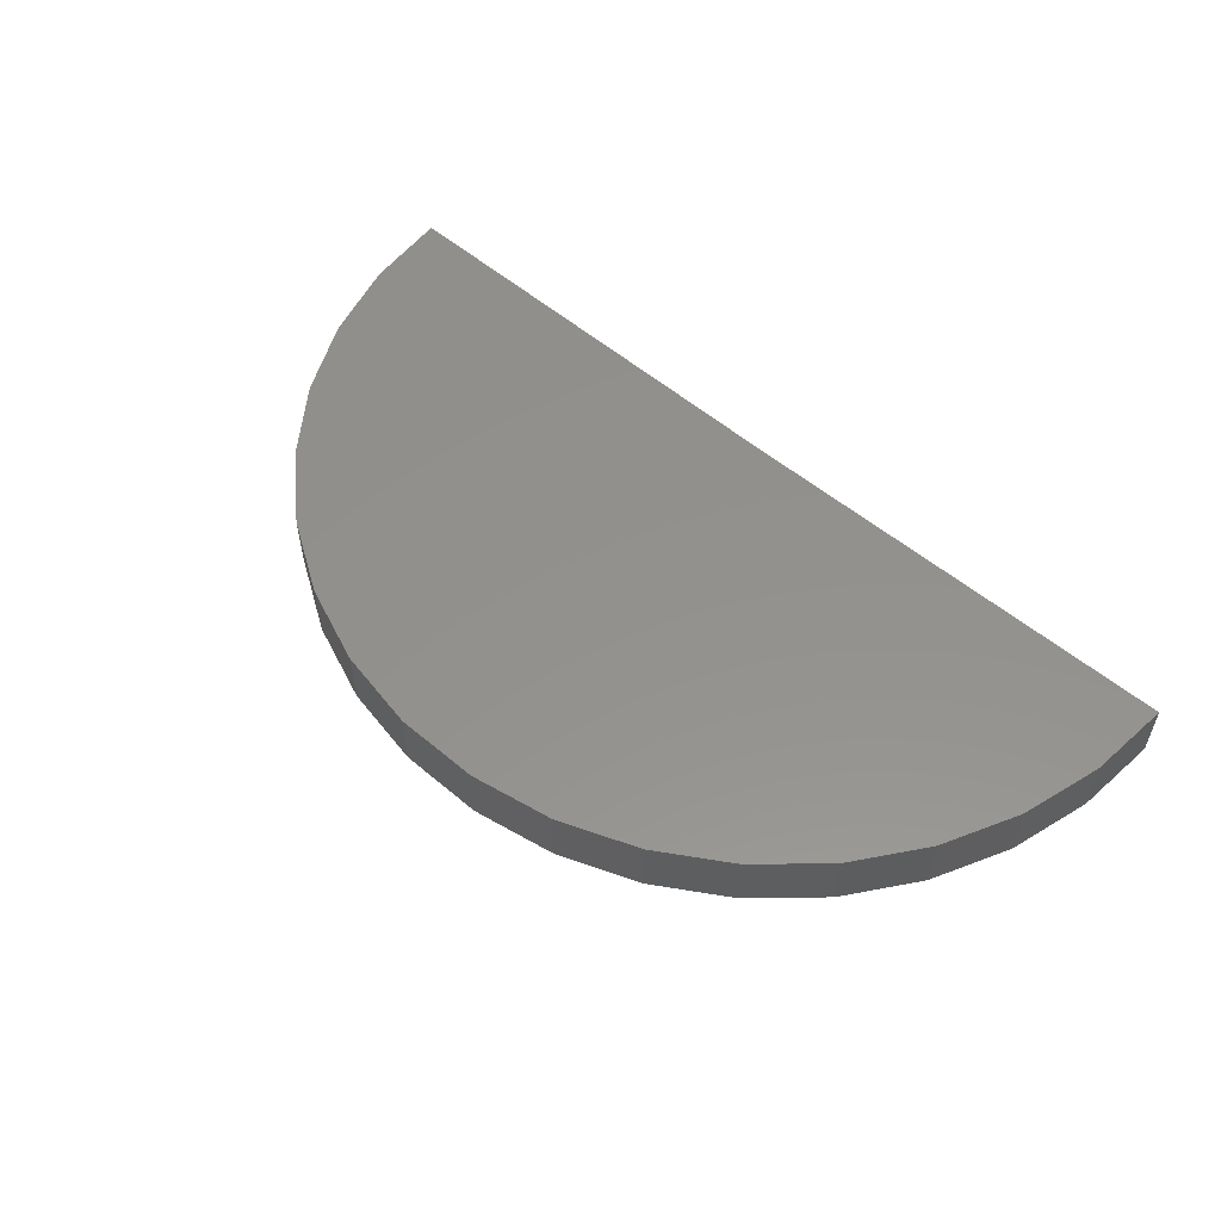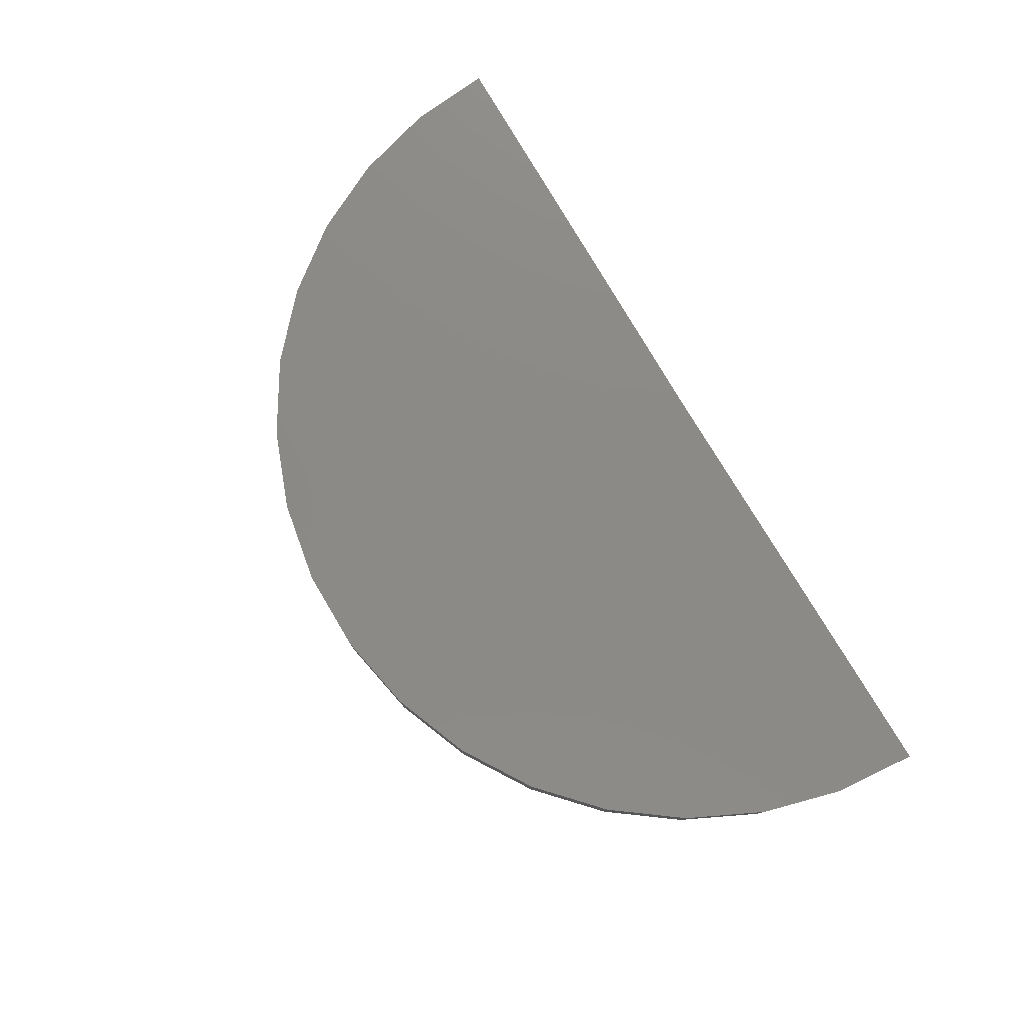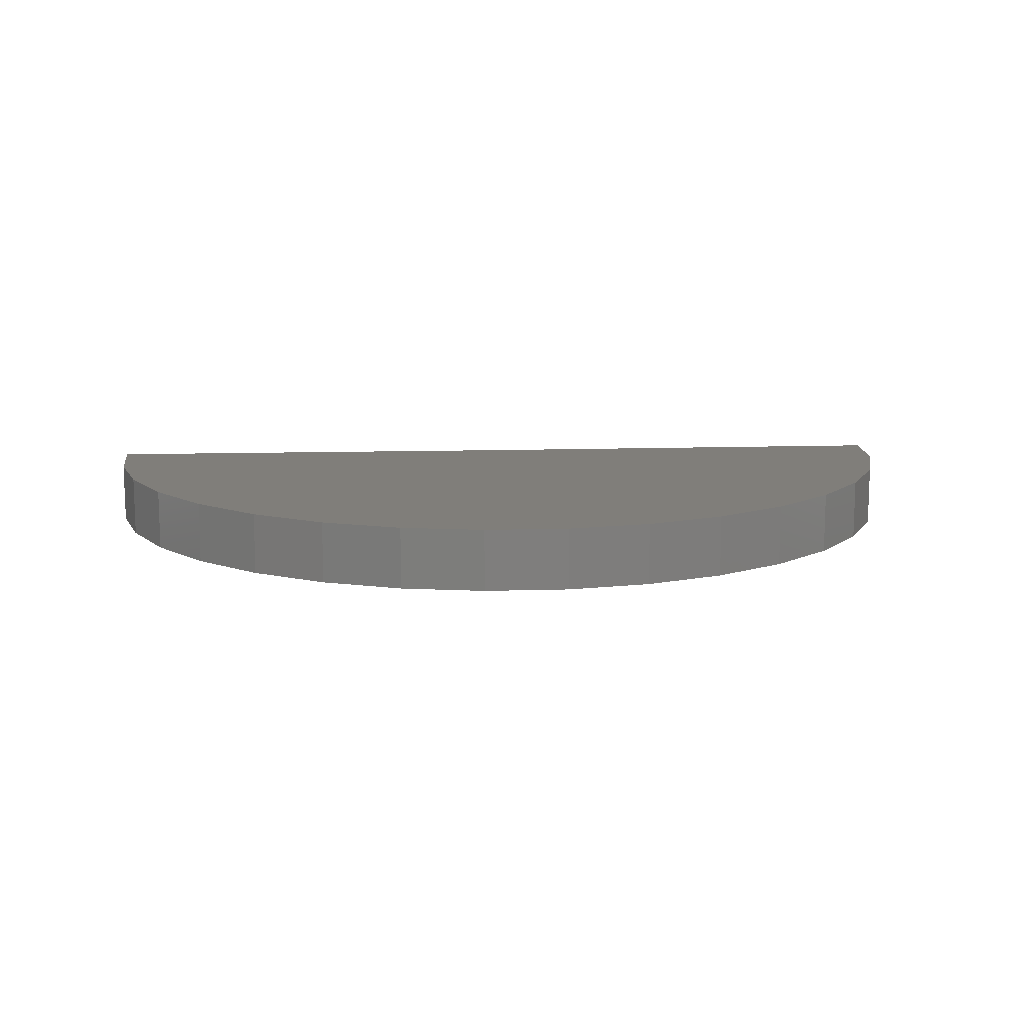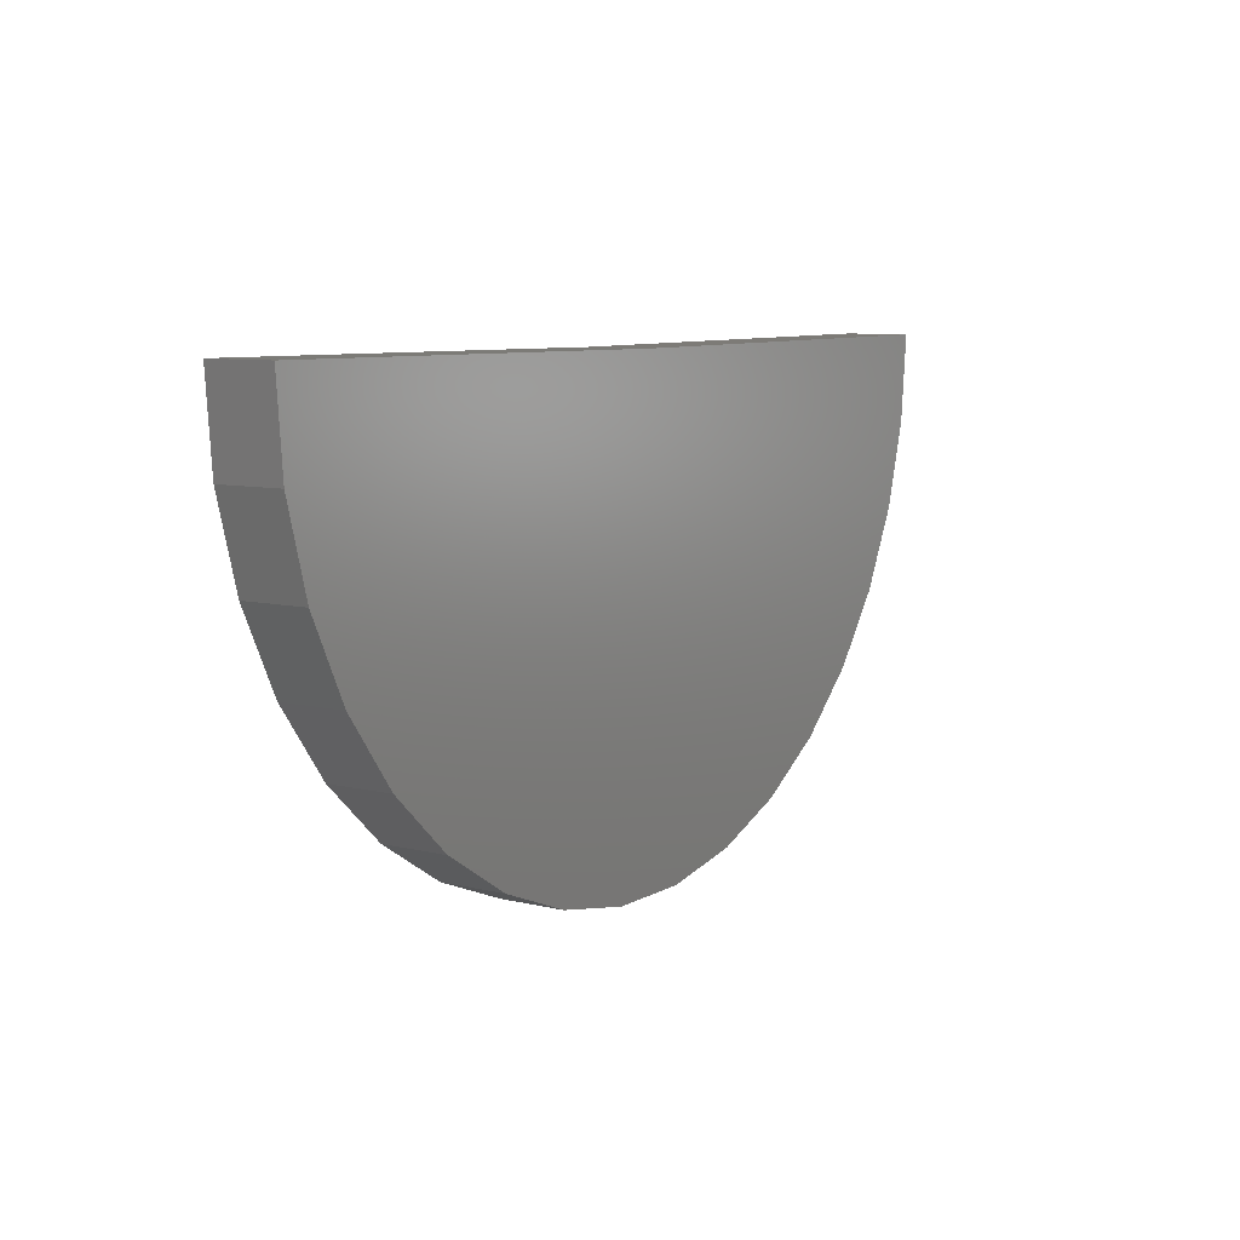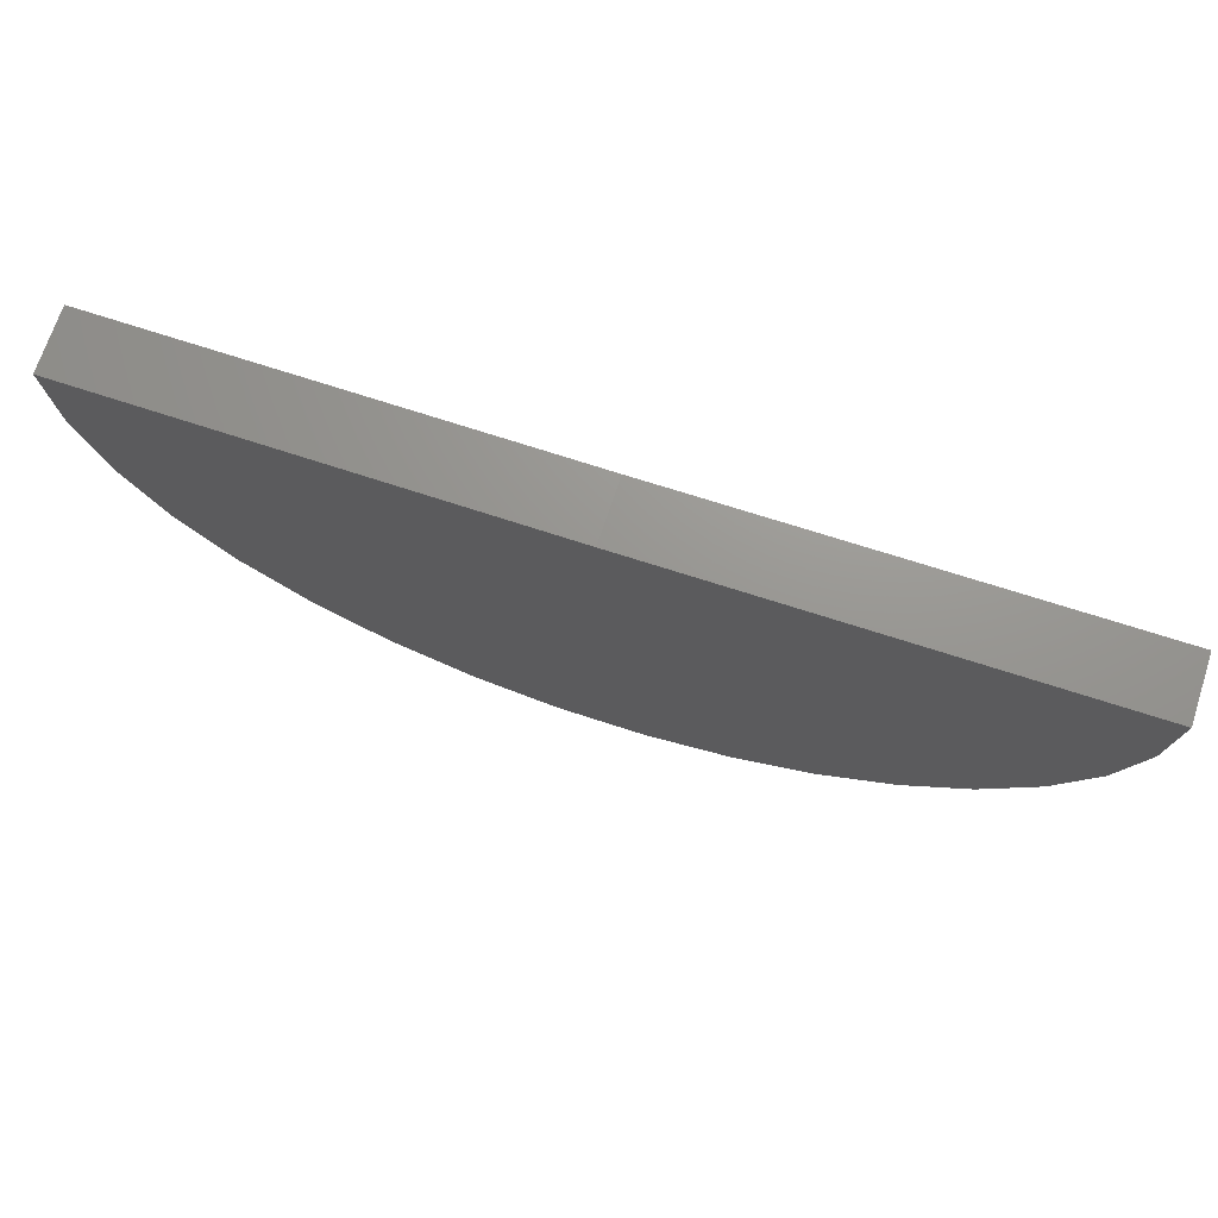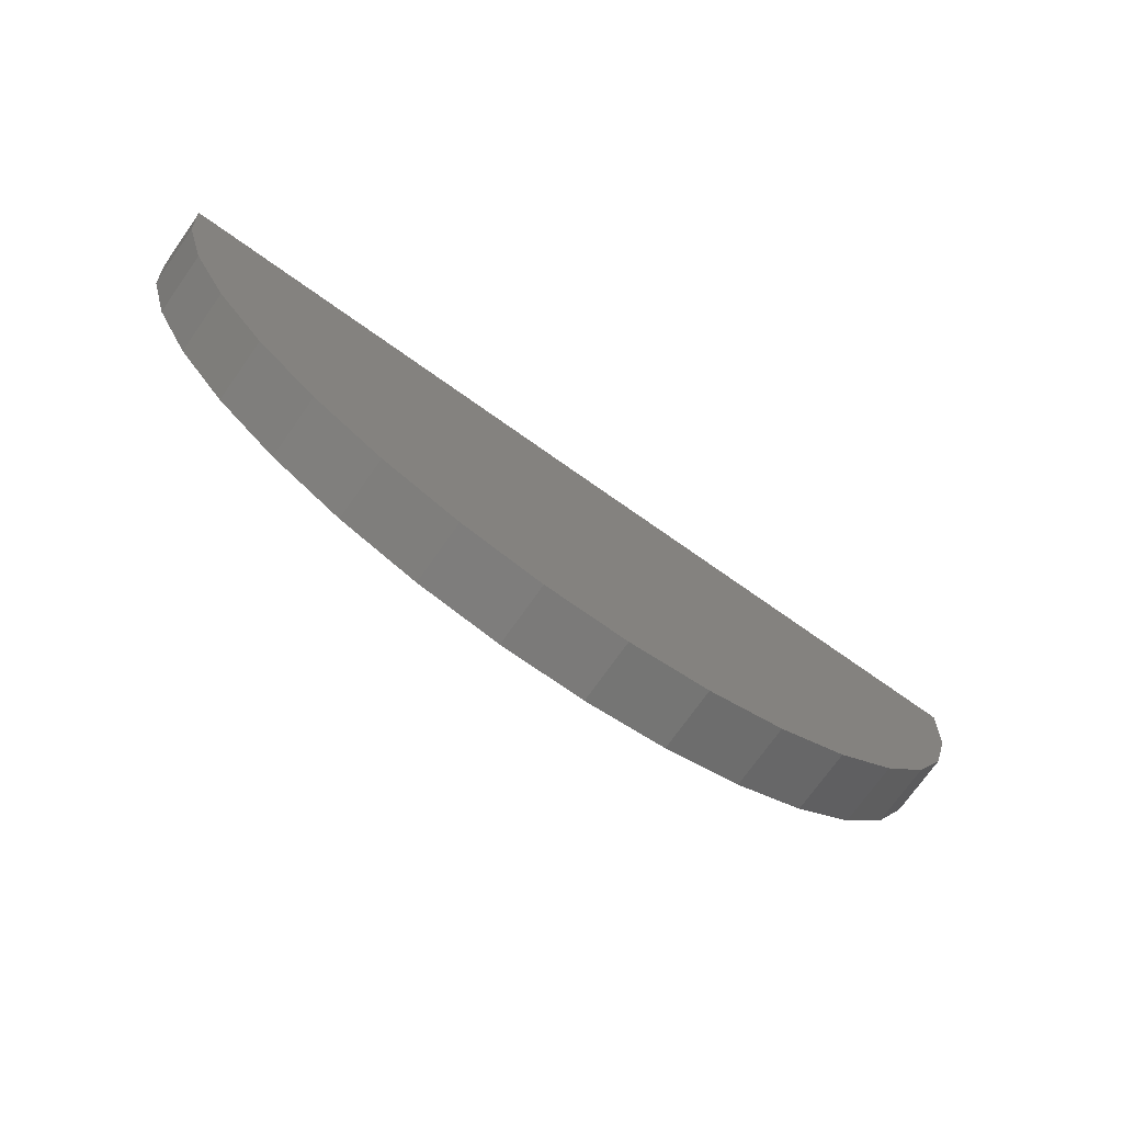
<metadata>
{"format":"stl","ext":"stl","renderer":"f3d","projection":"perspective","resolution":1024,"background":"white","views":[{"elev":54.9,"azim":41.4,"up":"+Z"},{"elev":78.4,"azim":58.9,"up":"+Z"},{"elev":12.0,"azim":-4.4,"up":"+Z"},{"elev":8.5,"azim":-56.7,"up":"+Y"},{"elev":70.7,"azim":-161.8,"up":"+Y"},{"elev":-73.6,"azim":144.7,"up":"+Y"}]}
</metadata>
<code>
# stl→obj: 38 verts, 72 faces
v 0 0 0
v -0.7499 0.00924 6.871e-17
v 6.284e-18 0 0.1026
v -0.7499 0.00924 0.1026
v 0.75 0 -4.592e-17
v 0.75 0 0.1026
v -0.7388 -0.1293 0.1026
v -0.7023 -0.2633 0.1026
v 0.699 -0.2719 0.1026
v 0.7371 -0.1383 0.1026
v 0.4498 -0.6001 0.1026
v -0.3396 -0.6687 0.1026
v 0.3314 -0.6728 0.1026
v -0.2105 -0.7199 0.1026
v 0.2016 -0.7224 0.1026
v -0.07407 -0.7463 0.1026
v 0.06487 -0.7472 0.1026
v -0.4572 -0.5946 0.1026
v 0.5528 -0.5069 0.1026
v -0.559 -0.5 0.1026
v 0.6368 -0.3962 0.1026
v -0.6416 -0.3883 0.1026
v -0.7388 -0.1293 5.911e-17
v -0.7023 -0.2633 5.688e-17
v -0.6416 -0.3883 5.317e-17
v -0.559 -0.5 4.811e-17
v -0.4572 -0.5946 4.187e-17
v -0.3396 -0.6687 3.468e-17
v -0.2105 -0.7199 2.677e-17
v -0.07407 -0.7463 1.841e-17
v 0.06487 -0.7472 9.906e-18
v 0.2016 -0.7224 1.534e-18
v 0.3314 -0.6728 -6.413e-18
v 0.4498 -0.6001 -1.366e-17
v 0.5528 -0.5069 -1.997e-17
v 0.6368 -0.3962 -2.512e-17
v 0.699 -0.2719 -2.892e-17
v 0.7371 -0.1383 -3.126e-17
f 1 2 3
f 3 2 4
f 1 3 5
f 5 3 6
f 7 8 9
f 7 9 10
f 7 10 6
f 7 6 3
f 7 3 4
f 11 12 13
f 13 12 14
f 13 14 15
f 15 14 16
f 15 16 17
f 12 11 18
f 18 11 19
f 18 19 20
f 20 19 21
f 20 21 22
f 22 21 9
f 22 9 8
f 4 2 7
f 7 2 23
f 7 23 8
f 8 23 24
f 8 24 22
f 22 24 25
f 22 25 20
f 20 25 26
f 20 26 18
f 18 26 27
f 18 27 12
f 12 27 28
f 12 28 14
f 14 28 29
f 14 29 16
f 16 29 30
f 16 30 17
f 17 30 31
f 17 31 15
f 15 31 32
f 15 32 13
f 13 32 33
f 13 33 11
f 11 33 34
f 11 34 19
f 19 34 35
f 19 35 21
f 21 35 36
f 21 36 9
f 9 36 37
f 9 37 10
f 10 37 38
f 10 38 6
f 6 38 5
f 23 2 1
f 23 1 5
f 23 5 38
f 23 38 37
f 23 37 24
f 31 30 32
f 32 30 29
f 32 29 33
f 33 29 28
f 33 28 34
f 34 28 27
f 34 27 35
f 35 27 26
f 35 26 36
f 36 26 25
f 36 25 37
f 37 25 24

</code>
